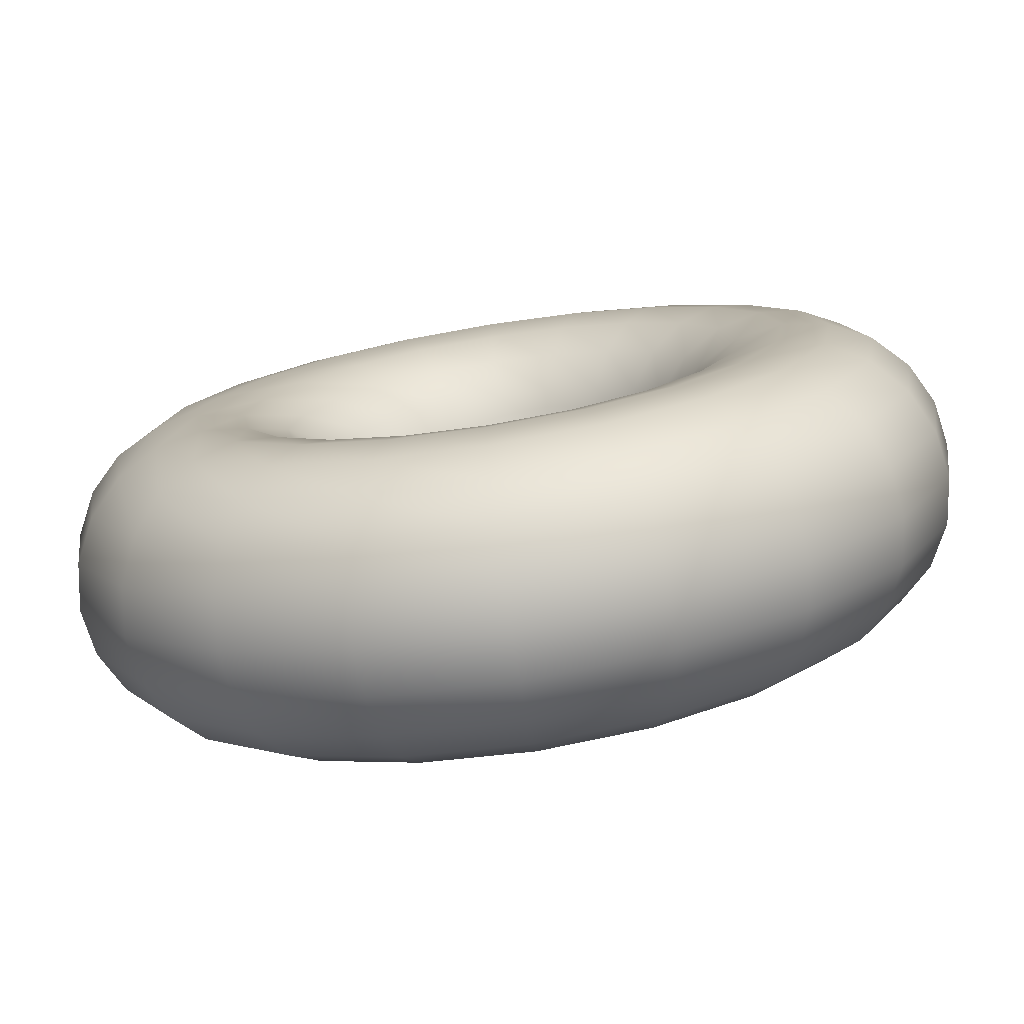
<metadata>
{"format":"obj","ext":"obj","renderer":"f3d","projection":"perspective","resolution":1024,"background":"white","views":[{"elev":-76.8,"azim":-171.0,"up":"+Z"}]}
</metadata>
<code>
g default
v 0.4755 0 -0.1545
v 0.4045 0 -0.2939
v 0.2939 0 -0.4045
v 0.1545 0 -0.4755
v 0 0 -0.5
v -0.1545 0 -0.4755
v -0.2939 0 -0.4045
v -0.4045 0 -0.2939
v -0.4755 0 -0.1545
v -0.5 0 0
v -0.4755 0 0.1545
v -0.4045 0 0.2939
v -0.2939 0 0.4045
v -0.1545 0 0.4755
v 0 0 0.5
v 0.1545 0 0.4755
v 0.2939 0 0.4045
v 0.4045 0 0.2939
v 0.4755 0 0.1545
v 0.5 0 0
v 0.4988 0.1545 -0.1621
v 0.4243 0.1545 -0.3083
v 0.3083 0.1545 -0.4243
v 0.1621 0.1545 -0.4988
v 0 0.1545 -0.5245
v -0.1621 0.1545 -0.4988
v -0.3083 0.1545 -0.4243
v -0.4243 0.1545 -0.3083
v -0.4988 0.1545 -0.1621
v -0.5245 0.1545 0
v -0.4988 0.1545 0.1621
v -0.4243 0.1545 0.3083
v -0.3083 0.1545 0.4243
v -0.1621 0.1545 0.4988
v 0 0.1545 0.5245
v 0.1621 0.1545 0.4988
v 0.3083 0.1545 0.4243
v 0.4243 0.1545 0.3083
v 0.4988 0.1545 0.1621
v 0.5245 0.1545 0
v 0.5663 0.2939 -0.184
v 0.4818 0.2939 -0.35
v 0.35 0.2939 -0.4818
v 0.184 0.2939 -0.5663
v 0 0.2939 -0.5955
v -0.184 0.2939 -0.5663
v -0.35 0.2939 -0.4818
v -0.4818 0.2939 -0.35
v -0.5663 0.2939 -0.184
v -0.5955 0.2939 0
v -0.5663 0.2939 0.184
v -0.4818 0.2939 0.35
v -0.35 0.2939 0.4818
v -0.184 0.2939 0.5663
v 0 0.2939 0.5955
v 0.184 0.2939 0.5663
v 0.35 0.2939 0.4818
v 0.4818 0.2939 0.35
v 0.5663 0.2939 0.184
v 0.5955 0.2939 0
v 0.6715 0.4045 -0.2182
v 0.5713 0.4045 -0.415
v 0.415 0.4045 -0.5713
v 0.2182 0.4045 -0.6715
v 0 0.4045 -0.7061
v -0.2182 0.4045 -0.6715
v -0.415 0.4045 -0.5713
v -0.5713 0.4045 -0.415
v -0.6715 0.4045 -0.2182
v -0.7061 0.4045 0
v -0.6715 0.4045 0.2182
v -0.5713 0.4045 0.415
v -0.415 0.4045 0.5713
v -0.2182 0.4045 0.6715
v 0 0.4045 0.7061
v 0.2182 0.4045 0.6715
v 0.415 0.4045 0.5713
v 0.5713 0.4045 0.415
v 0.6715 0.4045 0.2182
v 0.7061 0.4045 0
v 0.8041 0.4755 -0.2613
v 0.684 0.4755 -0.497
v 0.497 0.4755 -0.684
v 0.2613 0.4755 -0.8041
v 0 0.4755 -0.8455
v -0.2613 0.4755 -0.8041
v -0.497 0.4755 -0.684
v -0.684 0.4755 -0.497
v -0.8041 0.4755 -0.2613
v -0.8455 0.4755 0
v -0.8041 0.4755 0.2613
v -0.684 0.4755 0.497
v -0.497 0.4755 0.684
v -0.2613 0.4755 0.8041
v 0 0.4755 0.8455
v 0.2613 0.4755 0.8041
v 0.497 0.4755 0.684
v 0.684 0.4755 0.497
v 0.8041 0.4755 0.2613
v 0.8455 0.4755 0
v 0.9511 0.5 -0.309
v 0.809 0.5 -0.5878
v 0.5878 0.5 -0.809
v 0.309 0.5 -0.9511
v 0 0.5 -1
v -0.309 0.5 -0.9511
v -0.5878 0.5 -0.809
v -0.809 0.5 -0.5878
v -0.9511 0.5 -0.309
v -1 0.5 0
v -0.9511 0.5 0.309
v -0.809 0.5 0.5878
v -0.5878 0.5 0.809
v -0.309 0.5 0.9511
v 0 0.5 1
v 0.309 0.5 0.9511
v 0.5878 0.5 0.809
v 0.809 0.5 0.5878
v 0.9511 0.5 0.309
v 1 0.5 0
v 1.098 0.4755 -0.3568
v 0.934 0.4755 -0.6786
v 0.6786 0.4755 -0.934
v 0.3568 0.4755 -1.098
v 0 0.4755 -1.155
v -0.3568 0.4755 -1.098
v -0.6786 0.4755 -0.934
v -0.934 0.4755 -0.6786
v -1.098 0.4755 -0.3568
v -1.155 0.4755 0
v -1.098 0.4755 0.3568
v -0.934 0.4755 0.6786
v -0.6786 0.4755 0.934
v -0.3568 0.4755 1.098
v 0 0.4755 1.155
v 0.3568 0.4755 1.098
v 0.6786 0.4755 0.934
v 0.934 0.4755 0.6786
v 1.098 0.4755 0.3568
v 1.155 0.4755 0
v 1.231 0.4045 -0.3998
v 1.047 0.4045 -0.7605
v 0.7605 0.4045 -1.047
v 0.3998 0.4045 -1.231
v 0 0.4045 -1.294
v -0.3998 0.4045 -1.231
v -0.7605 0.4045 -1.047
v -1.047 0.4045 -0.7605
v -1.231 0.4045 -0.3998
v -1.294 0.4045 0
v -1.231 0.4045 0.3998
v -1.047 0.4045 0.7605
v -0.7605 0.4045 1.047
v -0.3998 0.4045 1.231
v 0 0.4045 1.294
v 0.3998 0.4045 1.231
v 0.7605 0.4045 1.047
v 1.047 0.4045 0.7605
v 1.231 0.4045 0.3998
v 1.294 0.4045 0
v 1.336 0.2939 -0.434
v 1.136 0.2939 -0.8256
v 0.8256 0.2939 -1.136
v 0.434 0.2939 -1.336
v 0 0.2939 -1.405
v -0.434 0.2939 -1.336
v -0.8256 0.2939 -1.136
v -1.136 0.2939 -0.8256
v -1.336 0.2939 -0.434
v -1.405 0.2939 0
v -1.336 0.2939 0.434
v -1.136 0.2939 0.8256
v -0.8256 0.2939 1.136
v -0.434 0.2939 1.336
v 0 0.2939 1.405
v 0.434 0.2939 1.336
v 0.8255 0.2939 1.136
v 1.136 0.2939 0.8255
v 1.336 0.2939 0.434
v 1.405 0.2939 0
v 1.403 0.1545 -0.456
v 1.194 0.1545 -0.8673
v 0.8673 0.1545 -1.194
v 0.456 0.1545 -1.403
v 0 0.1545 -1.476
v -0.456 0.1545 -1.403
v -0.8673 0.1545 -1.194
v -1.194 0.1545 -0.8673
v -1.403 0.1545 -0.456
v -1.476 0.1545 0
v -1.403 0.1545 0.456
v -1.194 0.1545 0.8673
v -0.8673 0.1545 1.194
v -0.456 0.1545 1.403
v 0 0.1545 1.476
v 0.456 0.1545 1.403
v 0.8673 0.1545 1.194
v 1.194 0.1545 0.8673
v 1.403 0.1545 0.456
v 1.476 0.1545 0
v 1.427 0 -0.4635
v 1.214 0 -0.8817
v 0.8817 0 -1.214
v 0.4635 0 -1.427
v 0 0 -1.5
v -0.4635 0 -1.427
v -0.8817 0 -1.214
v -1.214 0 -0.8817
v -1.427 0 -0.4635
v -1.5 0 0
v -1.427 0 0.4635
v -1.214 0 0.8817
v -0.8817 0 1.214
v -0.4635 0 1.427
v 0 0 1.5
v 0.4635 0 1.427
v 0.8817 0 1.214
v 1.214 0 0.8817
v 1.427 0 0.4635
v 1.5 0 0
v 1.403 -0.1545 -0.456
v 1.194 -0.1545 -0.8673
v 0.8673 -0.1545 -1.194
v 0.456 -0.1545 -1.403
v 0 -0.1545 -1.476
v -0.456 -0.1545 -1.403
v -0.8673 -0.1545 -1.194
v -1.194 -0.1545 -0.8673
v -1.403 -0.1545 -0.456
v -1.476 -0.1545 0
v -1.403 -0.1545 0.456
v -1.194 -0.1545 0.8673
v -0.8673 -0.1545 1.194
v -0.456 -0.1545 1.403
v 0 -0.1545 1.476
v 0.456 -0.1545 1.403
v 0.8673 -0.1545 1.194
v 1.194 -0.1545 0.8673
v 1.403 -0.1545 0.456
v 1.476 -0.1545 0
v 1.336 -0.2939 -0.434
v 1.136 -0.2939 -0.8256
v 0.8256 -0.2939 -1.136
v 0.434 -0.2939 -1.336
v 0 -0.2939 -1.405
v -0.434 -0.2939 -1.336
v -0.8256 -0.2939 -1.136
v -1.136 -0.2939 -0.8256
v -1.336 -0.2939 -0.434
v -1.405 -0.2939 0
v -1.336 -0.2939 0.434
v -1.136 -0.2939 0.8256
v -0.8256 -0.2939 1.136
v -0.434 -0.2939 1.336
v 0 -0.2939 1.405
v 0.434 -0.2939 1.336
v 0.8255 -0.2939 1.136
v 1.136 -0.2939 0.8255
v 1.336 -0.2939 0.434
v 1.405 -0.2939 0
v 1.231 -0.4045 -0.3998
v 1.047 -0.4045 -0.7605
v 0.7605 -0.4045 -1.047
v 0.3998 -0.4045 -1.231
v 0 -0.4045 -1.294
v -0.3998 -0.4045 -1.231
v -0.7605 -0.4045 -1.047
v -1.047 -0.4045 -0.7605
v -1.231 -0.4045 -0.3998
v -1.294 -0.4045 0
v -1.231 -0.4045 0.3998
v -1.047 -0.4045 0.7605
v -0.7605 -0.4045 1.047
v -0.3998 -0.4045 1.231
v 0 -0.4045 1.294
v 0.3998 -0.4045 1.231
v 0.7605 -0.4045 1.047
v 1.047 -0.4045 0.7605
v 1.231 -0.4045 0.3998
v 1.294 -0.4045 0
v 1.098 -0.4755 -0.3568
v 0.934 -0.4755 -0.6786
v 0.6786 -0.4755 -0.934
v 0.3568 -0.4755 -1.098
v 0 -0.4755 -1.155
v -0.3568 -0.4755 -1.098
v -0.6786 -0.4755 -0.934
v -0.934 -0.4755 -0.6786
v -1.098 -0.4755 -0.3568
v -1.155 -0.4755 0
v -1.098 -0.4755 0.3568
v -0.934 -0.4755 0.6786
v -0.6786 -0.4755 0.934
v -0.3568 -0.4755 1.098
v 0 -0.4755 1.155
v 0.3568 -0.4755 1.098
v 0.6786 -0.4755 0.934
v 0.934 -0.4755 0.6786
v 1.098 -0.4755 0.3568
v 1.155 -0.4755 0
v 0.9511 -0.5 -0.309
v 0.809 -0.5 -0.5878
v 0.5878 -0.5 -0.809
v 0.309 -0.5 -0.9511
v 0 -0.5 -1
v -0.309 -0.5 -0.9511
v -0.5878 -0.5 -0.809
v -0.809 -0.5 -0.5878
v -0.9511 -0.5 -0.309
v -1 -0.5 0
v -0.9511 -0.5 0.309
v -0.809 -0.5 0.5878
v -0.5878 -0.5 0.809
v -0.309 -0.5 0.9511
v 0 -0.5 1
v 0.309 -0.5 0.9511
v 0.5878 -0.5 0.809
v 0.809 -0.5 0.5878
v 0.9511 -0.5 0.309
v 1 -0.5 0
v 0.8041 -0.4755 -0.2613
v 0.684 -0.4755 -0.497
v 0.497 -0.4755 -0.684
v 0.2613 -0.4755 -0.8041
v 0 -0.4755 -0.8455
v -0.2613 -0.4755 -0.8041
v -0.497 -0.4755 -0.684
v -0.684 -0.4755 -0.497
v -0.8041 -0.4755 -0.2613
v -0.8455 -0.4755 0
v -0.8041 -0.4755 0.2613
v -0.684 -0.4755 0.497
v -0.497 -0.4755 0.684
v -0.2613 -0.4755 0.8041
v 0 -0.4755 0.8455
v 0.2613 -0.4755 0.8041
v 0.497 -0.4755 0.684
v 0.684 -0.4755 0.497
v 0.8041 -0.4755 0.2613
v 0.8455 -0.4755 0
v 0.6715 -0.4045 -0.2182
v 0.5713 -0.4045 -0.415
v 0.415 -0.4045 -0.5713
v 0.2182 -0.4045 -0.6715
v 0 -0.4045 -0.7061
v -0.2182 -0.4045 -0.6715
v -0.415 -0.4045 -0.5713
v -0.5713 -0.4045 -0.415
v -0.6715 -0.4045 -0.2182
v -0.7061 -0.4045 0
v -0.6715 -0.4045 0.2182
v -0.5713 -0.4045 0.415
v -0.415 -0.4045 0.5713
v -0.2182 -0.4045 0.6715
v 0 -0.4045 0.7061
v 0.2182 -0.4045 0.6715
v 0.415 -0.4045 0.5713
v 0.5713 -0.4045 0.415
v 0.6715 -0.4045 0.2182
v 0.7061 -0.4045 0
v 0.5663 -0.2939 -0.184
v 0.4818 -0.2939 -0.35
v 0.35 -0.2939 -0.4818
v 0.184 -0.2939 -0.5663
v 0 -0.2939 -0.5955
v -0.184 -0.2939 -0.5663
v -0.35 -0.2939 -0.4818
v -0.4818 -0.2939 -0.35
v -0.5663 -0.2939 -0.184
v -0.5955 -0.2939 0
v -0.5663 -0.2939 0.184
v -0.4818 -0.2939 0.35
v -0.35 -0.2939 0.4818
v -0.184 -0.2939 0.5663
v 0 -0.2939 0.5955
v 0.184 -0.2939 0.5663
v 0.35 -0.2939 0.4818
v 0.4818 -0.2939 0.35
v 0.5663 -0.2939 0.184
v 0.5955 -0.2939 0
v 0.4988 -0.1545 -0.1621
v 0.4243 -0.1545 -0.3083
v 0.3083 -0.1545 -0.4243
v 0.1621 -0.1545 -0.4988
v 0 -0.1545 -0.5245
v -0.1621 -0.1545 -0.4988
v -0.3083 -0.1545 -0.4243
v -0.4243 -0.1545 -0.3083
v -0.4988 -0.1545 -0.1621
v -0.5245 -0.1545 0
v -0.4988 -0.1545 0.1621
v -0.4243 -0.1545 0.3083
v -0.3083 -0.1545 0.4243
v -0.1621 -0.1545 0.4988
v 0 -0.1545 0.5245
v 0.1621 -0.1545 0.4988
v 0.3083 -0.1545 0.4243
v 0.4243 -0.1545 0.3083
v 0.4988 -0.1545 0.1621
v 0.5245 -0.1545 0
g donut:pTorus1
f 2 1 22
f 22 1 21
f 3 2 23
f 23 2 22
f 4 3 24
f 24 3 23
f 5 4 25
f 25 4 24
f 6 5 26
f 26 5 25
f 7 6 27
f 27 6 26
f 8 7 28
f 28 7 27
f 9 8 29
f 29 8 28
f 10 9 30
f 30 9 29
f 11 10 31
f 31 10 30
f 12 11 32
f 32 11 31
f 13 12 33
f 33 12 32
f 14 13 34
f 34 13 33
f 15 14 35
f 35 14 34
f 16 15 36
f 36 15 35
f 17 16 37
f 37 16 36
f 18 17 38
f 38 17 37
f 19 18 39
f 39 18 38
f 20 19 40
f 40 19 39
f 1 20 21
f 21 20 40
f 22 21 42
f 42 21 41
f 23 22 43
f 43 22 42
f 24 23 44
f 44 23 43
f 25 24 45
f 45 24 44
f 26 25 46
f 46 25 45
f 27 26 47
f 47 26 46
f 28 27 48
f 48 27 47
f 29 28 49
f 49 28 48
f 30 29 50
f 50 29 49
f 31 30 51
f 51 30 50
f 32 31 52
f 52 31 51
f 33 32 53
f 53 32 52
f 34 33 54
f 54 33 53
f 35 34 55
f 55 34 54
f 36 35 56
f 56 35 55
f 37 36 57
f 57 36 56
f 38 37 58
f 58 37 57
f 39 38 59
f 59 38 58
f 40 39 60
f 60 39 59
f 21 40 41
f 41 40 60
f 42 41 62
f 62 41 61
f 43 42 63
f 63 42 62
f 44 43 64
f 64 43 63
f 45 44 65
f 65 44 64
f 46 45 66
f 66 45 65
f 47 46 67
f 67 46 66
f 48 47 68
f 68 47 67
f 49 48 69
f 69 48 68
f 50 49 70
f 70 49 69
f 51 50 71
f 71 50 70
f 52 51 72
f 72 51 71
f 53 52 73
f 73 52 72
f 54 53 74
f 74 53 73
f 55 54 75
f 75 54 74
f 56 55 76
f 76 55 75
f 57 56 77
f 77 56 76
f 58 57 78
f 78 57 77
f 59 58 79
f 79 58 78
f 60 59 80
f 80 59 79
f 41 60 61
f 61 60 80
f 62 61 82
f 82 61 81
f 63 62 83
f 83 62 82
f 64 63 84
f 84 63 83
f 65 64 85
f 85 64 84
f 66 65 86
f 86 65 85
f 67 66 87
f 87 66 86
f 68 67 88
f 88 67 87
f 69 68 89
f 89 68 88
f 70 69 90
f 90 69 89
f 71 70 91
f 91 70 90
f 72 71 92
f 92 71 91
f 73 72 93
f 93 72 92
f 74 73 94
f 94 73 93
f 75 74 95
f 95 74 94
f 76 75 96
f 96 75 95
f 77 76 97
f 97 76 96
f 78 77 98
f 98 77 97
f 79 78 99
f 99 78 98
f 80 79 100
f 100 79 99
f 61 80 81
f 81 80 100
f 82 81 102
f 102 81 101
f 83 82 103
f 103 82 102
f 84 83 104
f 104 83 103
f 85 84 105
f 105 84 104
f 86 85 106
f 106 85 105
f 87 86 107
f 107 86 106
f 88 87 108
f 108 87 107
f 89 88 109
f 109 88 108
f 90 89 110
f 110 89 109
f 91 90 111
f 111 90 110
f 92 91 112
f 112 91 111
f 93 92 113
f 113 92 112
f 94 93 114
f 114 93 113
f 95 94 115
f 115 94 114
f 96 95 116
f 116 95 115
f 97 96 117
f 117 96 116
f 98 97 118
f 118 97 117
f 99 98 119
f 119 98 118
f 100 99 120
f 120 99 119
f 81 100 101
f 101 100 120
f 102 101 122
f 122 101 121
f 103 102 123
f 123 102 122
f 104 103 124
f 124 103 123
f 105 104 125
f 125 104 124
f 106 105 126
f 126 105 125
f 107 106 127
f 127 106 126
f 108 107 128
f 128 107 127
f 109 108 129
f 129 108 128
f 110 109 130
f 130 109 129
f 111 110 131
f 131 110 130
f 112 111 132
f 132 111 131
f 113 112 133
f 133 112 132
f 114 113 134
f 134 113 133
f 115 114 135
f 135 114 134
f 116 115 136
f 136 115 135
f 117 116 137
f 137 116 136
f 118 117 138
f 138 117 137
f 119 118 139
f 139 118 138
f 120 119 140
f 140 119 139
f 101 120 121
f 121 120 140
f 122 121 142
f 142 121 141
f 123 122 143
f 143 122 142
f 124 123 144
f 144 123 143
f 125 124 145
f 145 124 144
f 126 125 146
f 146 125 145
f 127 126 147
f 147 126 146
f 128 127 148
f 148 127 147
f 129 128 149
f 149 128 148
f 130 129 150
f 150 129 149
f 131 130 151
f 151 130 150
f 132 131 152
f 152 131 151
f 133 132 153
f 153 132 152
f 134 133 154
f 154 133 153
f 135 134 155
f 155 134 154
f 136 135 156
f 156 135 155
f 137 136 157
f 157 136 156
f 138 137 158
f 158 137 157
f 139 138 159
f 159 138 158
f 140 139 160
f 160 139 159
f 121 140 141
f 141 140 160
f 142 141 162
f 162 141 161
f 143 142 163
f 163 142 162
f 144 143 164
f 164 143 163
f 145 144 165
f 165 144 164
f 146 145 166
f 166 145 165
f 147 146 167
f 167 146 166
f 148 147 168
f 168 147 167
f 149 148 169
f 169 148 168
f 150 149 170
f 170 149 169
f 151 150 171
f 171 150 170
f 152 151 172
f 172 151 171
f 153 152 173
f 173 152 172
f 154 153 174
f 174 153 173
f 155 154 175
f 175 154 174
f 156 155 176
f 176 155 175
f 157 156 177
f 177 156 176
f 158 157 178
f 178 157 177
f 159 158 179
f 179 158 178
f 160 159 180
f 180 159 179
f 141 160 161
f 161 160 180
f 162 161 182
f 182 161 181
f 163 162 183
f 183 162 182
f 164 163 184
f 184 163 183
f 165 164 185
f 185 164 184
f 166 165 186
f 186 165 185
f 167 166 187
f 187 166 186
f 168 167 188
f 188 167 187
f 169 168 189
f 189 168 188
f 170 169 190
f 190 169 189
f 171 170 191
f 191 170 190
f 172 171 192
f 192 171 191
f 173 172 193
f 193 172 192
f 174 173 194
f 194 173 193
f 175 174 195
f 195 174 194
f 176 175 196
f 196 175 195
f 177 176 197
f 197 176 196
f 178 177 198
f 198 177 197
f 179 178 199
f 199 178 198
f 180 179 200
f 200 179 199
f 161 180 181
f 181 180 200
f 182 181 202
f 202 181 201
f 183 182 203
f 203 182 202
f 184 183 204
f 204 183 203
f 185 184 205
f 205 184 204
f 186 185 206
f 206 185 205
f 187 186 207
f 207 186 206
f 188 187 208
f 208 187 207
f 189 188 209
f 209 188 208
f 190 189 210
f 210 189 209
f 191 190 211
f 211 190 210
f 192 191 212
f 212 191 211
f 193 192 213
f 213 192 212
f 194 193 214
f 214 193 213
f 195 194 215
f 215 194 214
f 196 195 216
f 216 195 215
f 197 196 217
f 217 196 216
f 198 197 218
f 218 197 217
f 199 198 219
f 219 198 218
f 200 199 220
f 220 199 219
f 181 200 201
f 201 200 220
f 202 201 222
f 222 201 221
f 203 202 223
f 223 202 222
f 204 203 224
f 224 203 223
f 205 204 225
f 225 204 224
f 206 205 226
f 226 205 225
f 207 206 227
f 227 206 226
f 208 207 228
f 228 207 227
f 209 208 229
f 229 208 228
f 210 209 230
f 230 209 229
f 211 210 231
f 231 210 230
f 212 211 232
f 232 211 231
f 213 212 233
f 233 212 232
f 214 213 234
f 234 213 233
f 215 214 235
f 235 214 234
f 216 215 236
f 236 215 235
f 217 216 237
f 237 216 236
f 218 217 238
f 238 217 237
f 219 218 239
f 239 218 238
f 220 219 240
f 240 219 239
f 201 220 221
f 221 220 240
f 222 221 242
f 242 221 241
f 223 222 243
f 243 222 242
f 224 223 244
f 244 223 243
f 225 224 245
f 245 224 244
f 226 225 246
f 246 225 245
f 227 226 247
f 247 226 246
f 228 227 248
f 248 227 247
f 229 228 249
f 249 228 248
f 230 229 250
f 250 229 249
f 231 230 251
f 251 230 250
f 232 231 252
f 252 231 251
f 233 232 253
f 253 232 252
f 234 233 254
f 254 233 253
f 235 234 255
f 255 234 254
f 236 235 256
f 256 235 255
f 237 236 257
f 257 236 256
f 238 237 258
f 258 237 257
f 239 238 259
f 259 238 258
f 240 239 260
f 260 239 259
f 221 240 241
f 241 240 260
f 242 241 262
f 262 241 261
f 243 242 263
f 263 242 262
f 244 243 264
f 264 243 263
f 245 244 265
f 265 244 264
f 246 245 266
f 266 245 265
f 247 246 267
f 267 246 266
f 248 247 268
f 268 247 267
f 249 248 269
f 269 248 268
f 250 249 270
f 270 249 269
f 251 250 271
f 271 250 270
f 252 251 272
f 272 251 271
f 253 252 273
f 273 252 272
f 254 253 274
f 274 253 273
f 255 254 275
f 275 254 274
f 256 255 276
f 276 255 275
f 257 256 277
f 277 256 276
f 258 257 278
f 278 257 277
f 259 258 279
f 279 258 278
f 260 259 280
f 280 259 279
f 241 260 261
f 261 260 280
f 262 261 282
f 282 261 281
f 263 262 283
f 283 262 282
f 264 263 284
f 284 263 283
f 265 264 285
f 285 264 284
f 266 265 286
f 286 265 285
f 267 266 287
f 287 266 286
f 268 267 288
f 288 267 287
f 269 268 289
f 289 268 288
f 270 269 290
f 290 269 289
f 271 270 291
f 291 270 290
f 272 271 292
f 292 271 291
f 273 272 293
f 293 272 292
f 274 273 294
f 294 273 293
f 275 274 295
f 295 274 294
f 276 275 296
f 296 275 295
f 277 276 297
f 297 276 296
f 278 277 298
f 298 277 297
f 279 278 299
f 299 278 298
f 280 279 300
f 300 279 299
f 261 280 281
f 281 280 300
f 282 281 302
f 302 281 301
f 283 282 303
f 303 282 302
f 284 283 304
f 304 283 303
f 285 284 305
f 305 284 304
f 286 285 306
f 306 285 305
f 287 286 307
f 307 286 306
f 288 287 308
f 308 287 307
f 289 288 309
f 309 288 308
f 290 289 310
f 310 289 309
f 291 290 311
f 311 290 310
f 292 291 312
f 312 291 311
f 293 292 313
f 313 292 312
f 294 293 314
f 314 293 313
f 295 294 315
f 315 294 314
f 296 295 316
f 316 295 315
f 297 296 317
f 317 296 316
f 298 297 318
f 318 297 317
f 299 298 319
f 319 298 318
f 300 299 320
f 320 299 319
f 281 300 301
f 301 300 320
f 302 301 322
f 322 301 321
f 303 302 323
f 323 302 322
f 304 303 324
f 324 303 323
f 305 304 325
f 325 304 324
f 306 305 326
f 326 305 325
f 307 306 327
f 327 306 326
f 308 307 328
f 328 307 327
f 309 308 329
f 329 308 328
f 310 309 330
f 330 309 329
f 311 310 331
f 331 310 330
f 312 311 332
f 332 311 331
f 313 312 333
f 333 312 332
f 314 313 334
f 334 313 333
f 315 314 335
f 335 314 334
f 316 315 336
f 336 315 335
f 317 316 337
f 337 316 336
f 318 317 338
f 338 317 337
f 319 318 339
f 339 318 338
f 320 319 340
f 340 319 339
f 301 320 321
f 321 320 340
f 322 321 342
f 342 321 341
f 323 322 343
f 343 322 342
f 324 323 344
f 344 323 343
f 325 324 345
f 345 324 344
f 326 325 346
f 346 325 345
f 327 326 347
f 347 326 346
f 328 327 348
f 348 327 347
f 329 328 349
f 349 328 348
f 330 329 350
f 350 329 349
f 331 330 351
f 351 330 350
f 332 331 352
f 352 331 351
f 333 332 353
f 353 332 352
f 334 333 354
f 354 333 353
f 335 334 355
f 355 334 354
f 336 335 356
f 356 335 355
f 337 336 357
f 357 336 356
f 338 337 358
f 358 337 357
f 339 338 359
f 359 338 358
f 340 339 360
f 360 339 359
f 321 340 341
f 341 340 360
f 342 341 362
f 362 341 361
f 343 342 363
f 363 342 362
f 344 343 364
f 364 343 363
f 345 344 365
f 365 344 364
f 346 345 366
f 366 345 365
f 347 346 367
f 367 346 366
f 348 347 368
f 368 347 367
f 349 348 369
f 369 348 368
f 350 349 370
f 370 349 369
f 351 350 371
f 371 350 370
f 352 351 372
f 372 351 371
f 353 352 373
f 373 352 372
f 354 353 374
f 374 353 373
f 355 354 375
f 375 354 374
f 356 355 376
f 376 355 375
f 357 356 377
f 377 356 376
f 358 357 378
f 378 357 377
f 359 358 379
f 379 358 378
f 360 359 380
f 380 359 379
f 341 360 361
f 361 360 380
f 362 361 382
f 382 361 381
f 363 362 383
f 383 362 382
f 364 363 384
f 384 363 383
f 365 364 385
f 385 364 384
f 366 365 386
f 386 365 385
f 367 366 387
f 387 366 386
f 368 367 388
f 388 367 387
f 369 368 389
f 389 368 388
f 370 369 390
f 390 369 389
f 371 370 391
f 391 370 390
f 372 371 392
f 392 371 391
f 373 372 393
f 393 372 392
f 374 373 394
f 394 373 393
f 375 374 395
f 395 374 394
f 376 375 396
f 396 375 395
f 377 376 397
f 397 376 396
f 378 377 398
f 398 377 397
f 379 378 399
f 399 378 398
f 380 379 400
f 400 379 399
f 361 380 381
f 381 380 400
f 382 381 2
f 2 381 1
f 383 382 3
f 3 382 2
f 384 383 4
f 4 383 3
f 385 384 5
f 5 384 4
f 386 385 6
f 6 385 5
f 387 386 7
f 7 386 6
f 388 387 8
f 8 387 7
f 389 388 9
f 9 388 8
f 390 389 10
f 10 389 9
f 391 390 11
f 11 390 10
f 392 391 12
f 12 391 11
f 393 392 13
f 13 392 12
f 394 393 14
f 14 393 13
f 395 394 15
f 15 394 14
f 396 395 16
f 16 395 15
f 397 396 17
f 17 396 16
f 398 397 18
f 18 397 17
f 399 398 19
f 19 398 18
f 400 399 20
f 20 399 19
f 381 400 1
f 1 400 20

</code>
